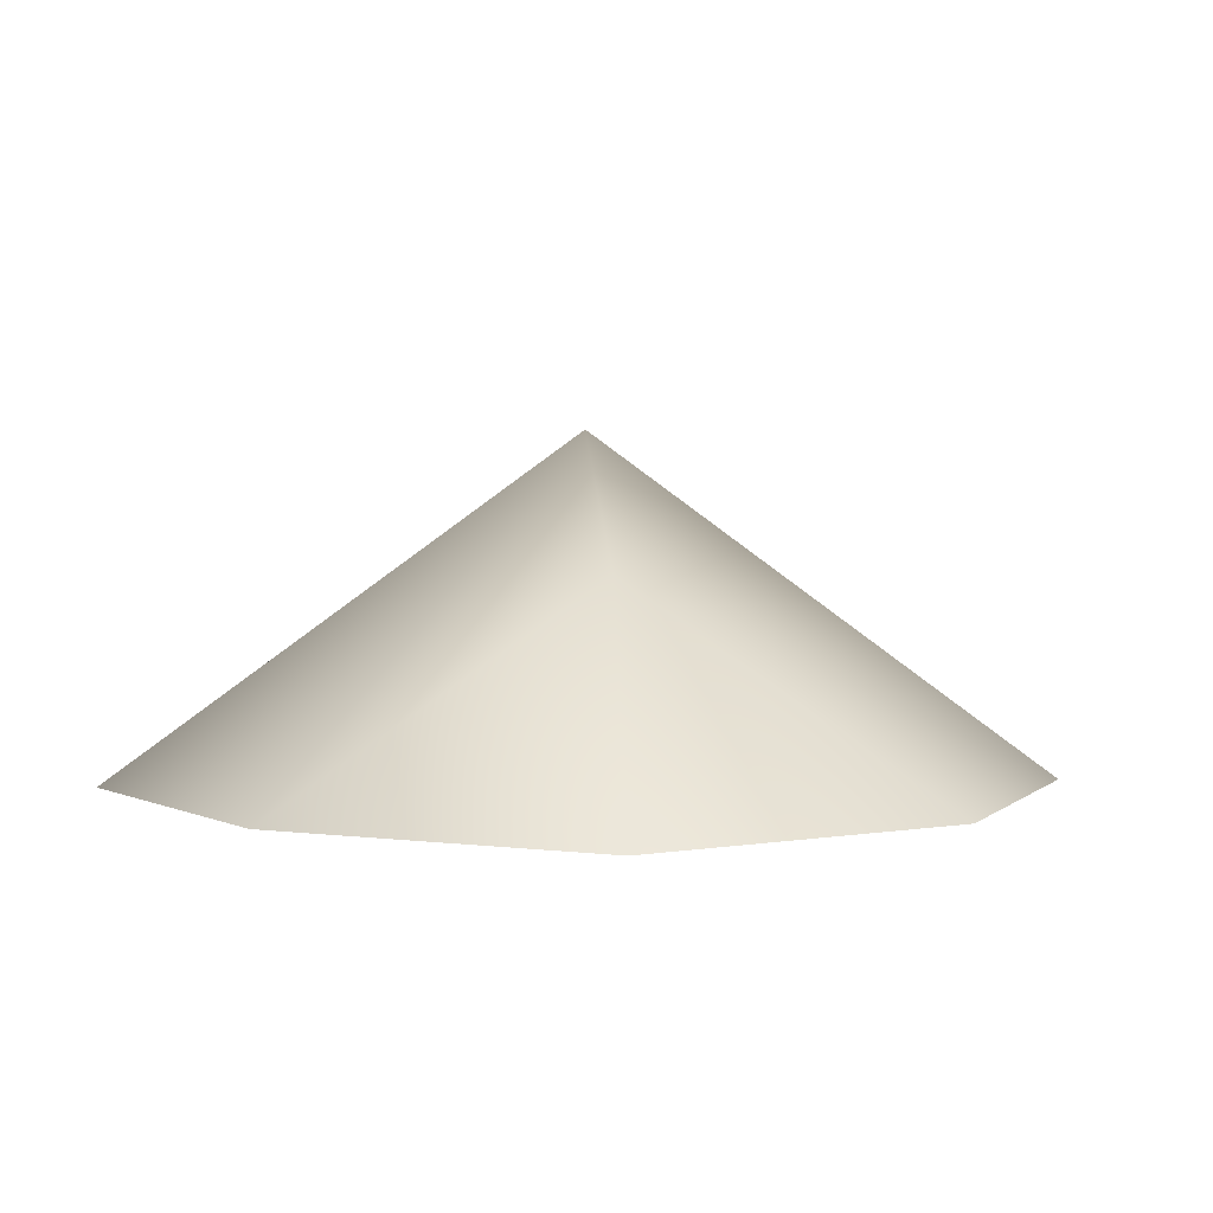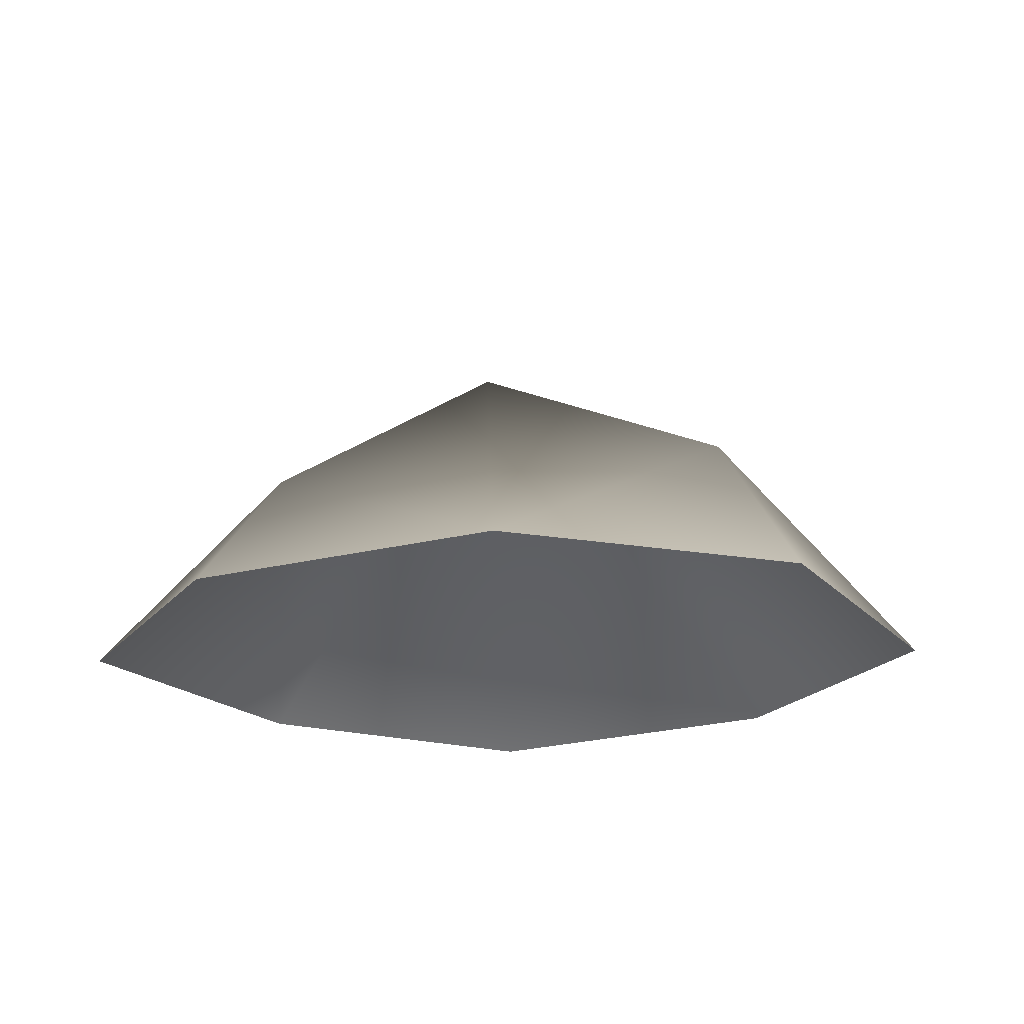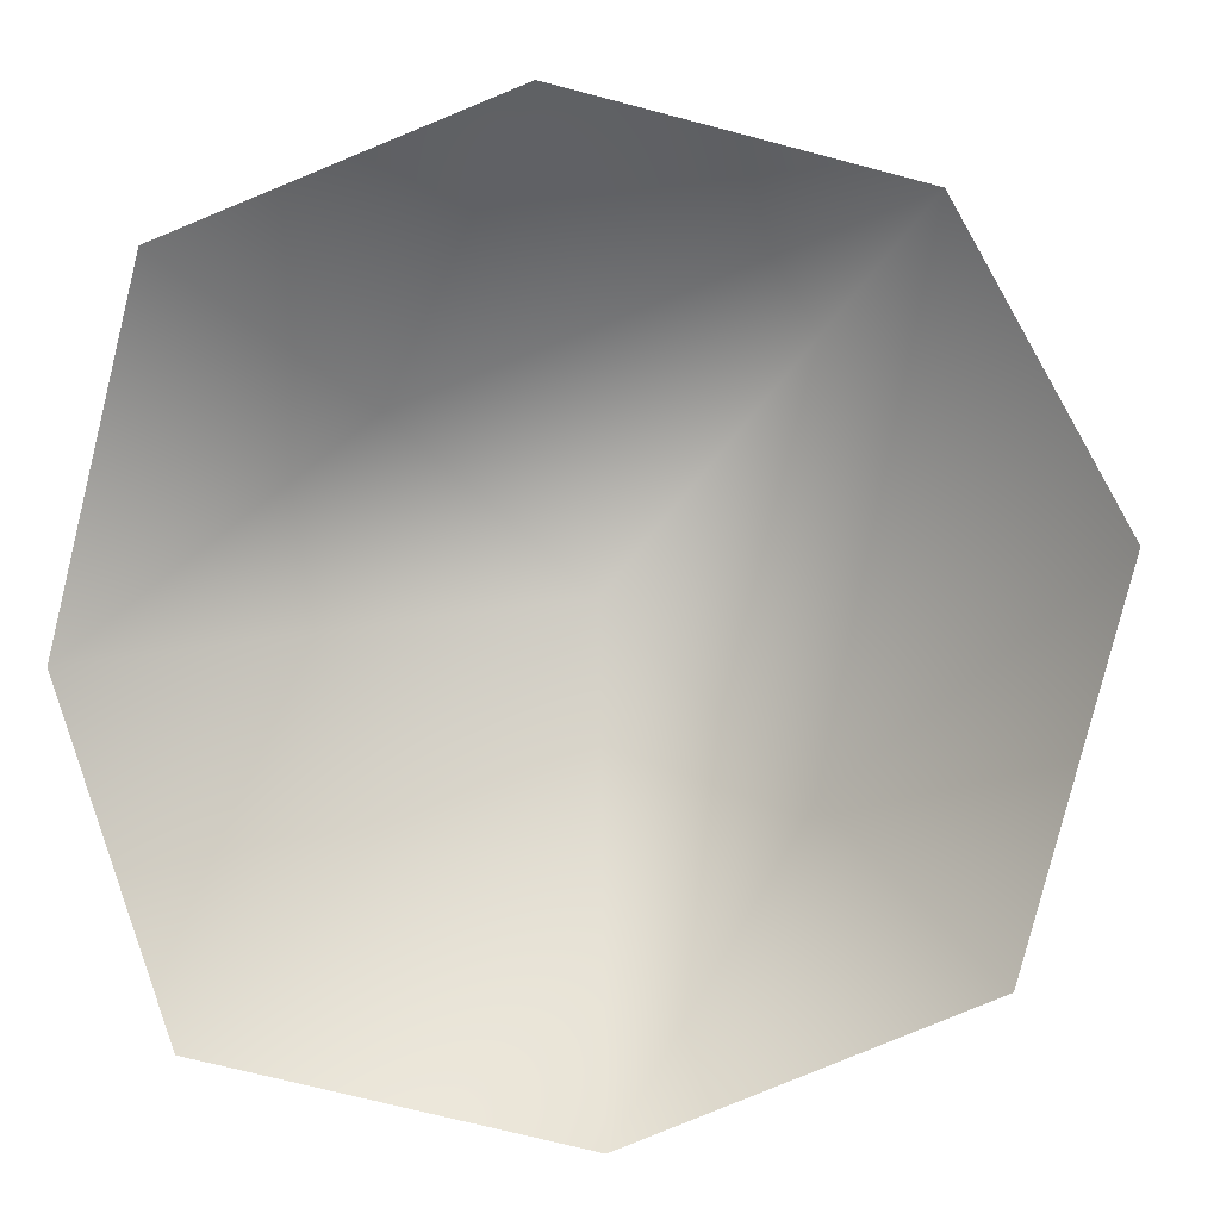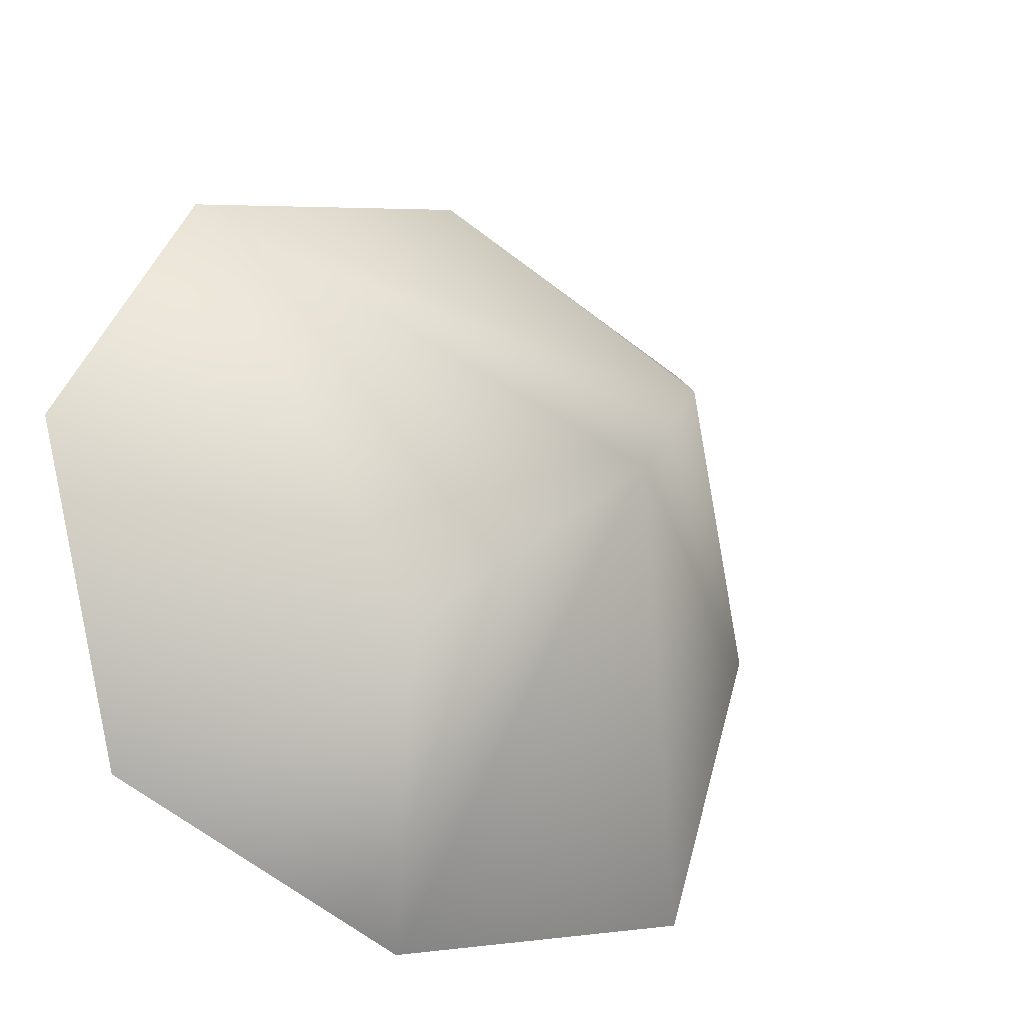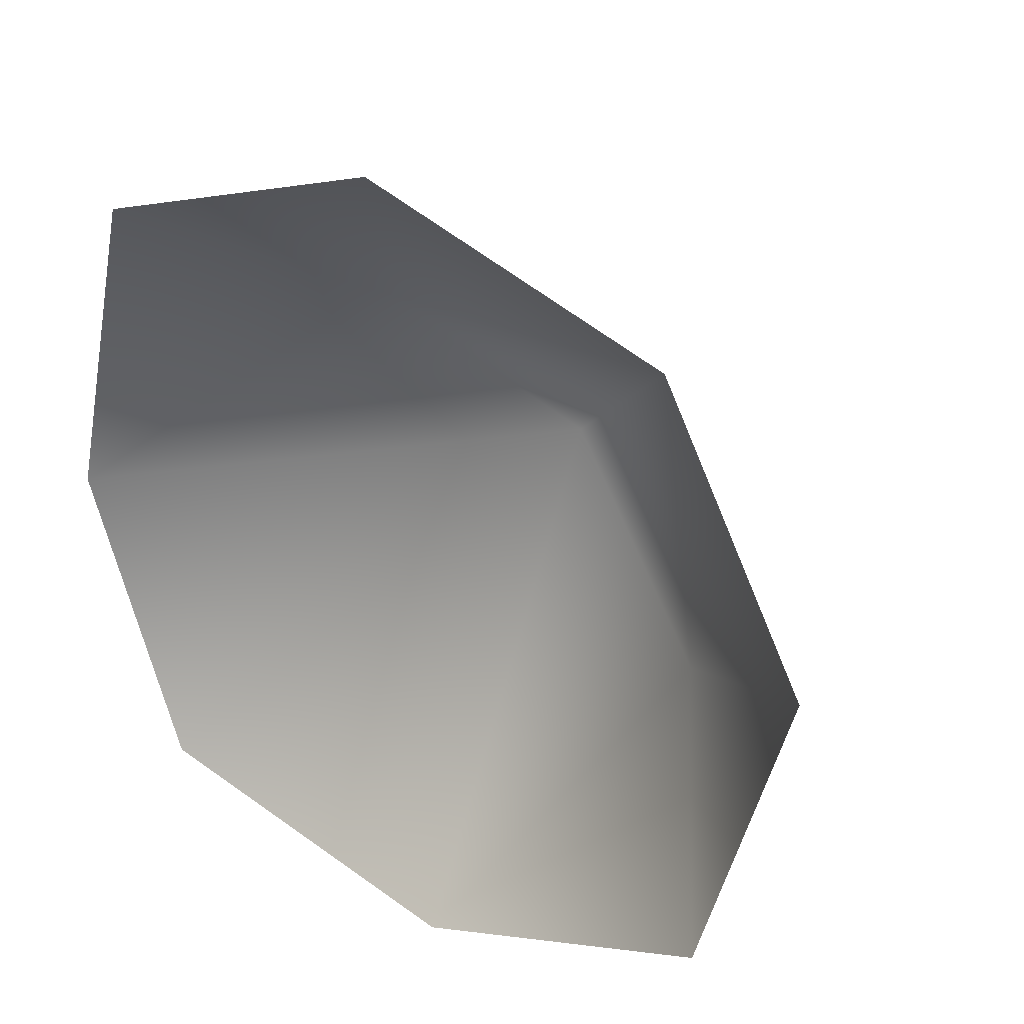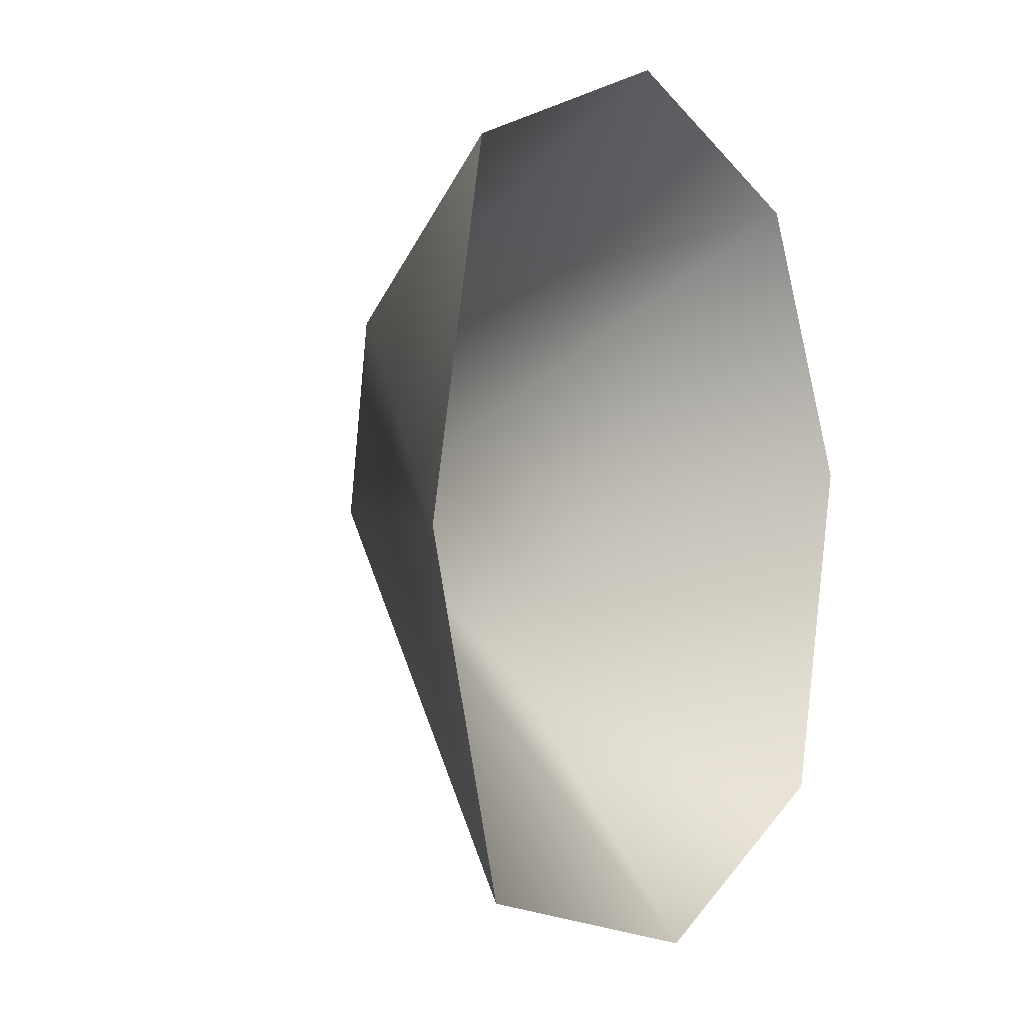
<metadata>
{"format":"obj","ext":"obj","renderer":"f3d","projection":"perspective","resolution":1024,"background":"white","views":[{"elev":3.2,"azim":-52.1,"up":"+Y"},{"elev":-19.0,"azim":42.7,"up":"+Y"},{"elev":3.0,"azim":8.7,"up":"+Z"},{"elev":-20.5,"azim":145.3,"up":"+Z"},{"elev":33.0,"azim":37.0,"up":"+Z"},{"elev":-3.7,"azim":-60.8,"up":"+Z"}]}
</metadata>
<code>
g rock60
v -6772 -223.8 -2497
v -6779 -216.4 -2504
v -6783 -219.2 -2501
v -6779 -223.8 -2495
v -6778 -223.8 -2514
v -6786 -223.8 -2512
v -6775 -218.3 -2508
v -6786 -223.8 -2498
v -6788 -223.8 -2505
v -6771 -223.8 -2511
v -6769 -223.8 -2503
f 3 4 1
f 4 3 8
f 11 7 1
f 2 1 7
f 1 2 3
f 9 3 2
f 3 9 8
f 2 6 9
f 6 2 5
f 7 5 2
f 5 7 10
f 11 10 7

</code>
